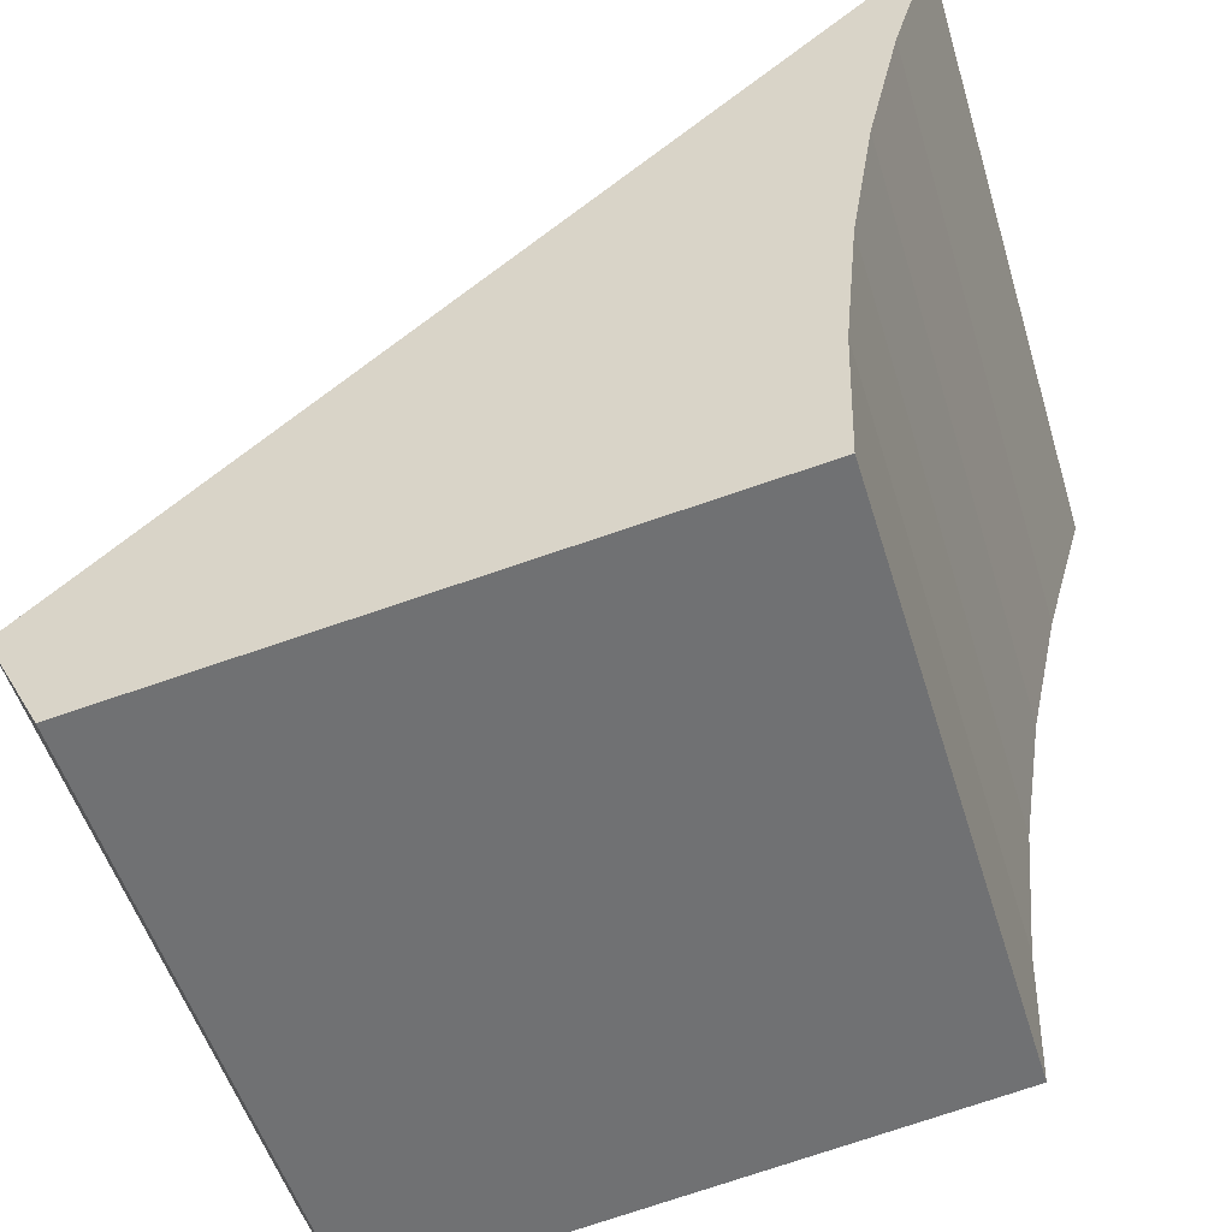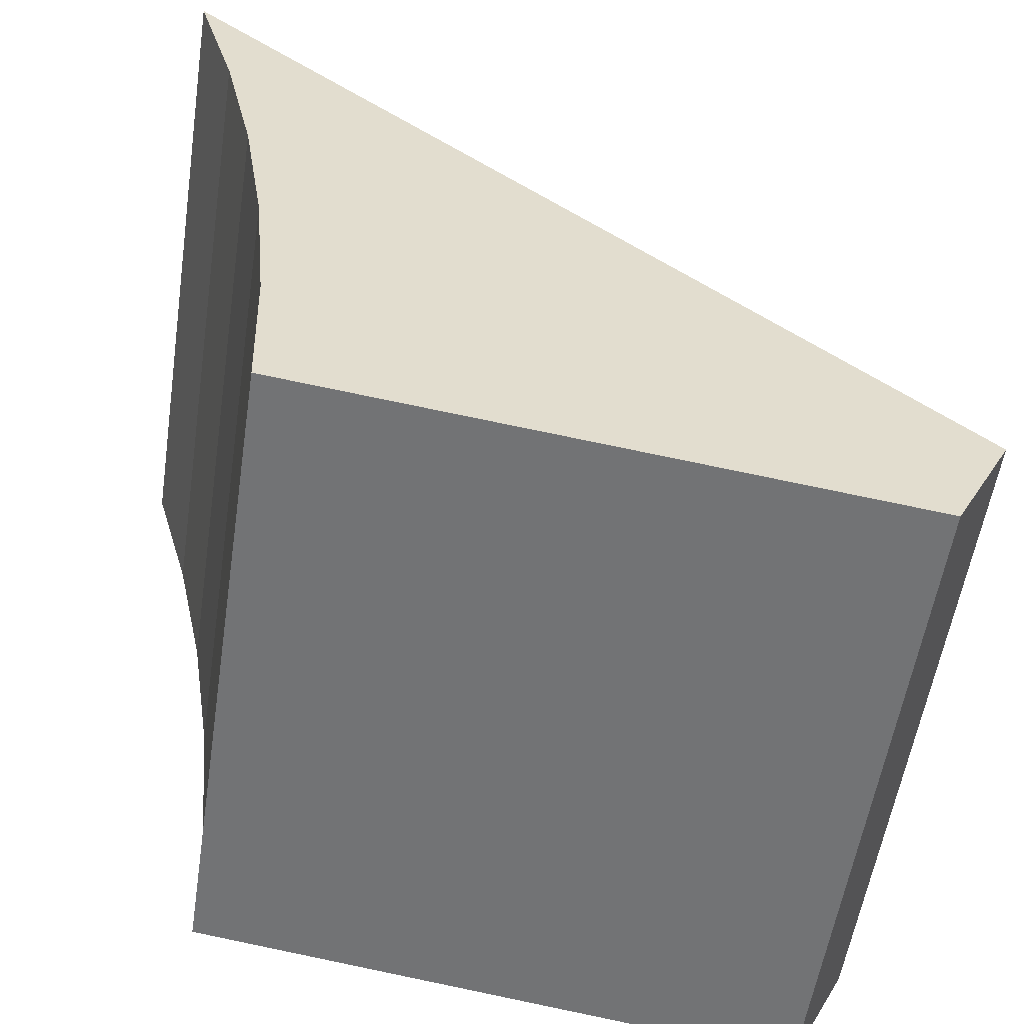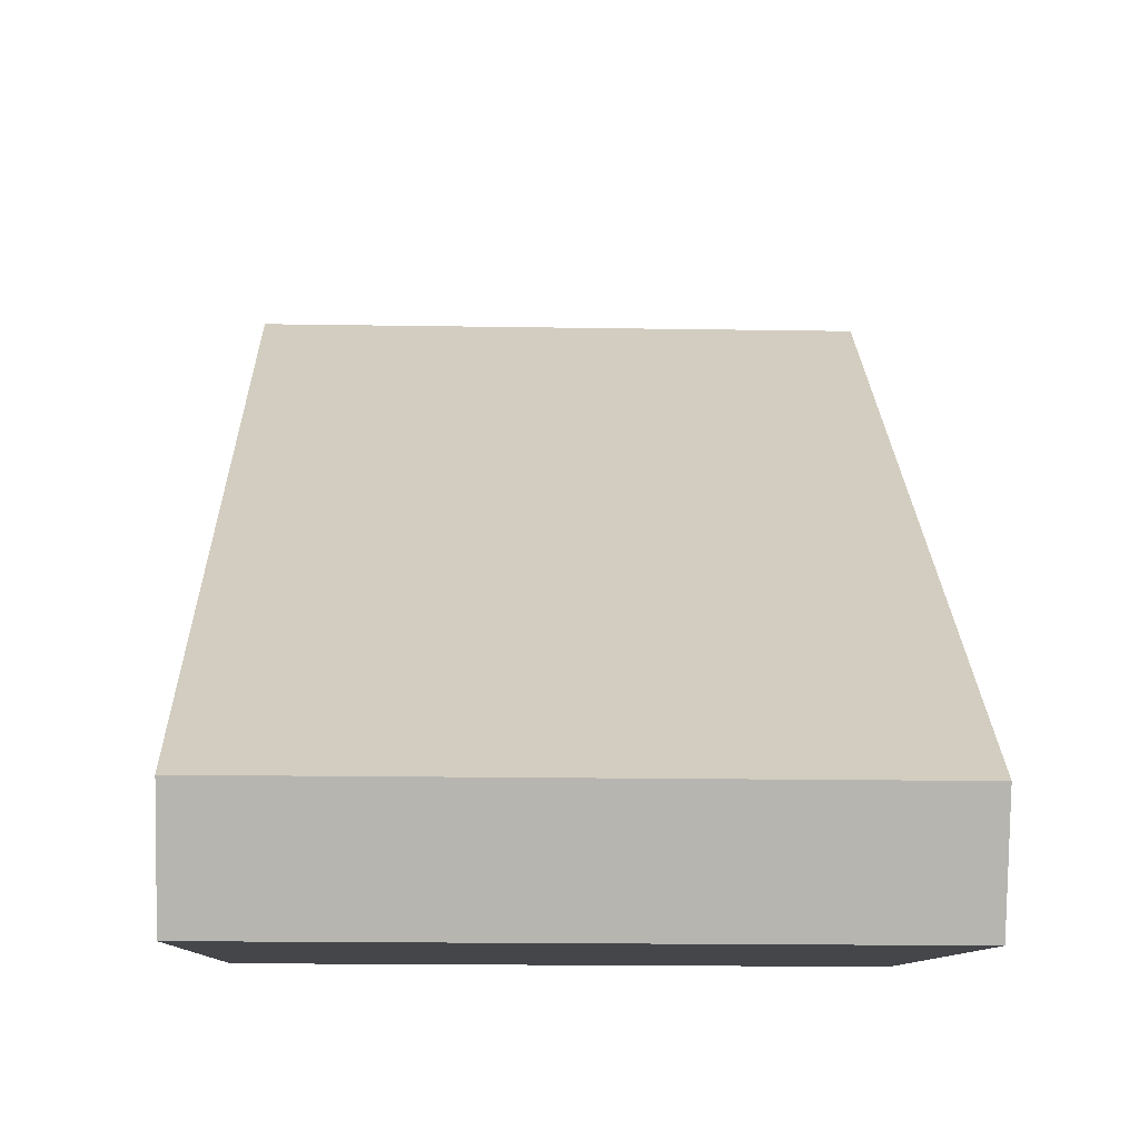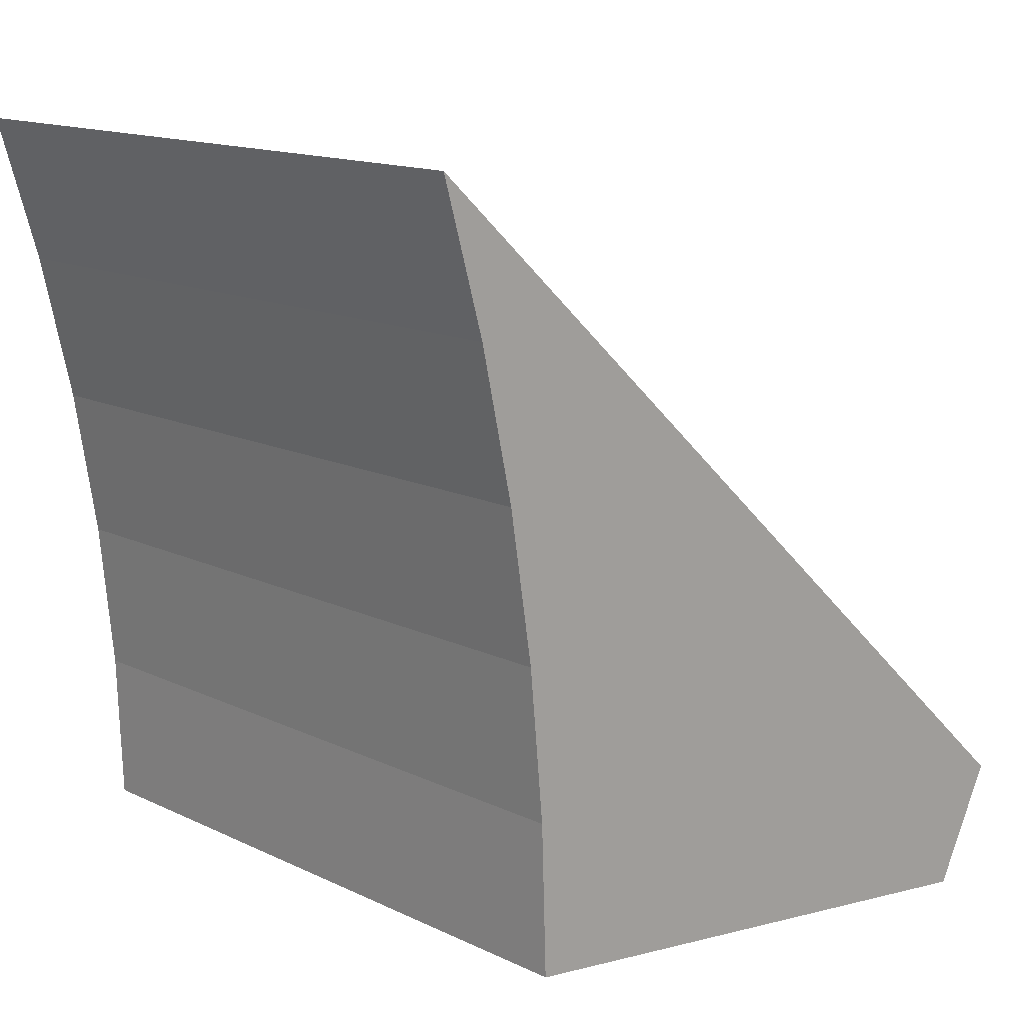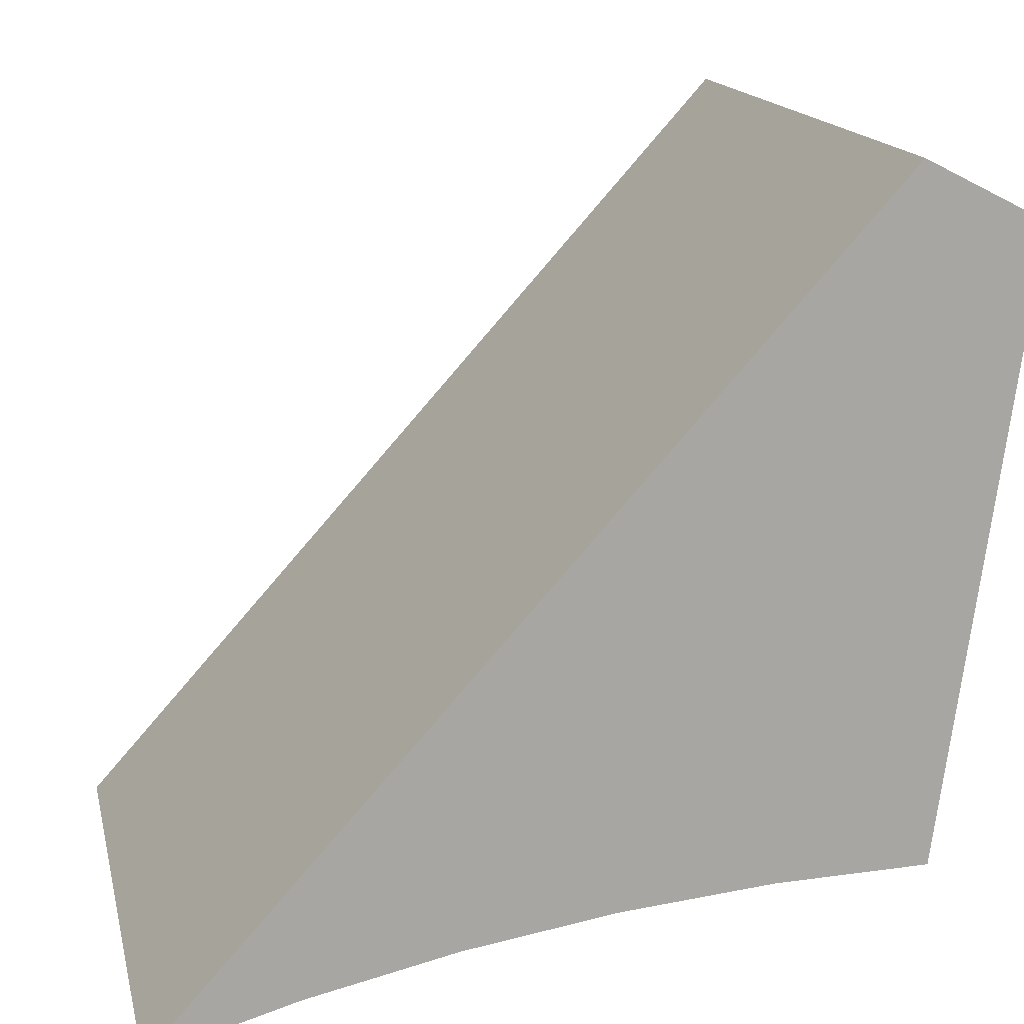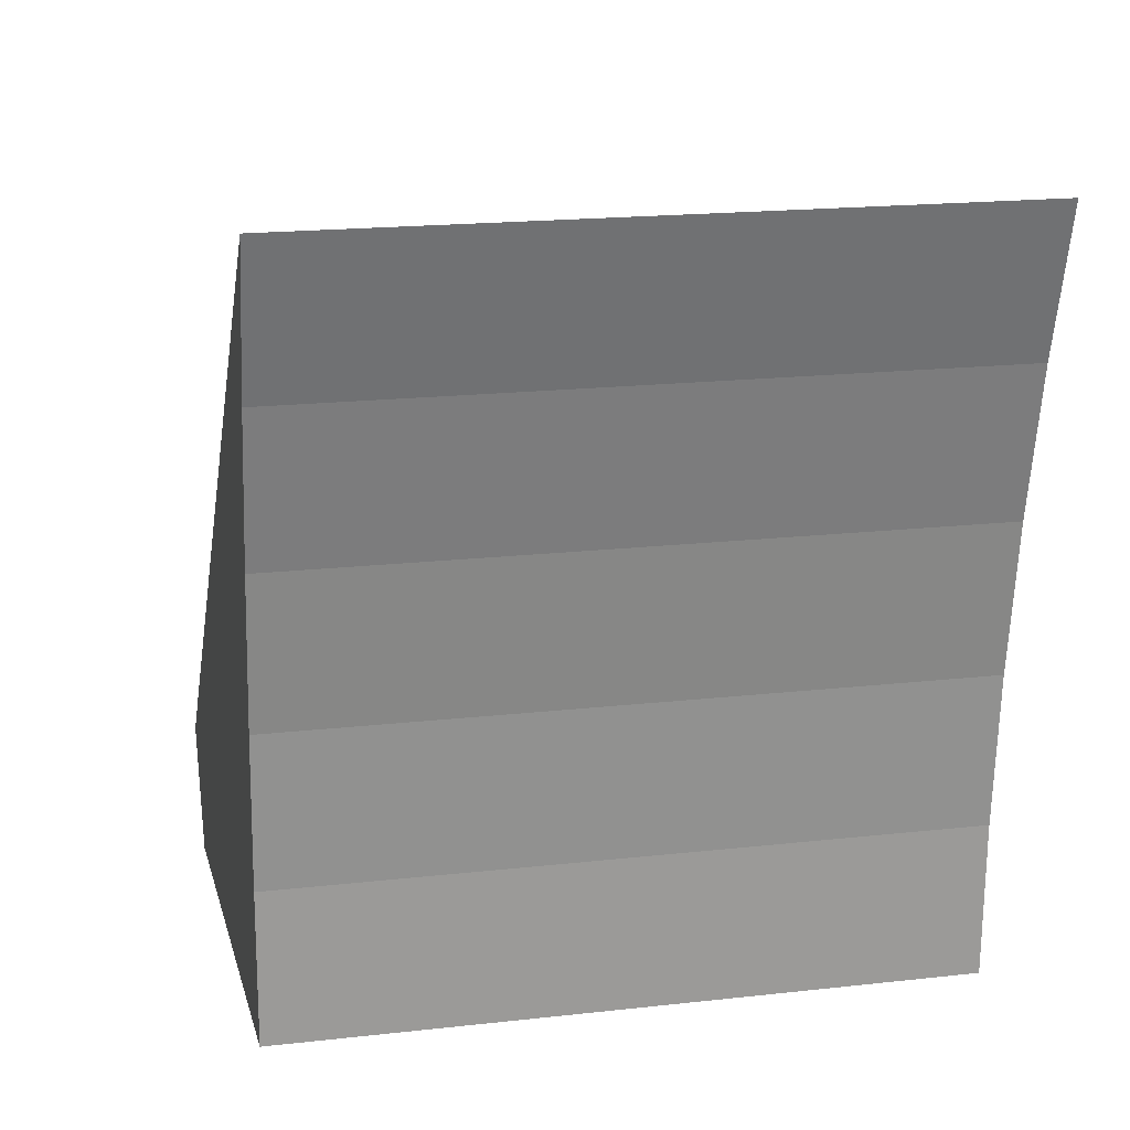
<metadata>
{"format":"obj","ext":"obj","renderer":"f3d","projection":"perspective","resolution":1024,"background":"white","views":[{"elev":-52.5,"azim":106.8,"up":"+Y"},{"elev":-55.7,"azim":-98.6,"up":"+Y"},{"elev":-17.8,"azim":-1.8,"up":"+Y"},{"elev":14.3,"azim":-133.8,"up":"+Y"},{"elev":15.8,"azim":-102.5,"up":"+Z"},{"elev":18.7,"azim":167.9,"up":"+Y"}]}
</metadata>
<code>
v -1.463 -3.119 0.8659
v -1.463 -3.368 1.142
v -1.231 -3.368 1.142
v -1.231 -3.119 0.8659
v -1.463 -3.379 0.9075
v -1.463 -3.326 0.9057
v -1.463 -3.274 0.9006
v -1.463 -3.221 0.8923
v -1.463 -3.17 0.8807
v -1.231 -3.17 0.8807
v -1.231 -3.221 0.8923
v -1.231 -3.274 0.9006
v -1.231 -3.326 0.9057
v -1.231 -3.379 0.9075
v -1.463 -3.409 1.121
v -1.231 -3.409 1.121
f 1 2 4
f 4 2 3
f 14 5 13
f 13 5 6
f 13 6 12
f 12 6 7
f 12 7 11
f 11 7 8
f 11 8 10
f 10 8 9
f 10 9 4
f 4 9 1
f 15 5 16
f 16 5 14
f 2 15 3
f 3 15 16
f 2 7 15
f 15 7 6
f 15 6 5
f 1 9 2
f 2 9 8
f 2 8 7
f 16 12 3
f 3 12 11
f 3 11 10
f 14 13 16
f 16 13 12
f 10 4 3

</code>
